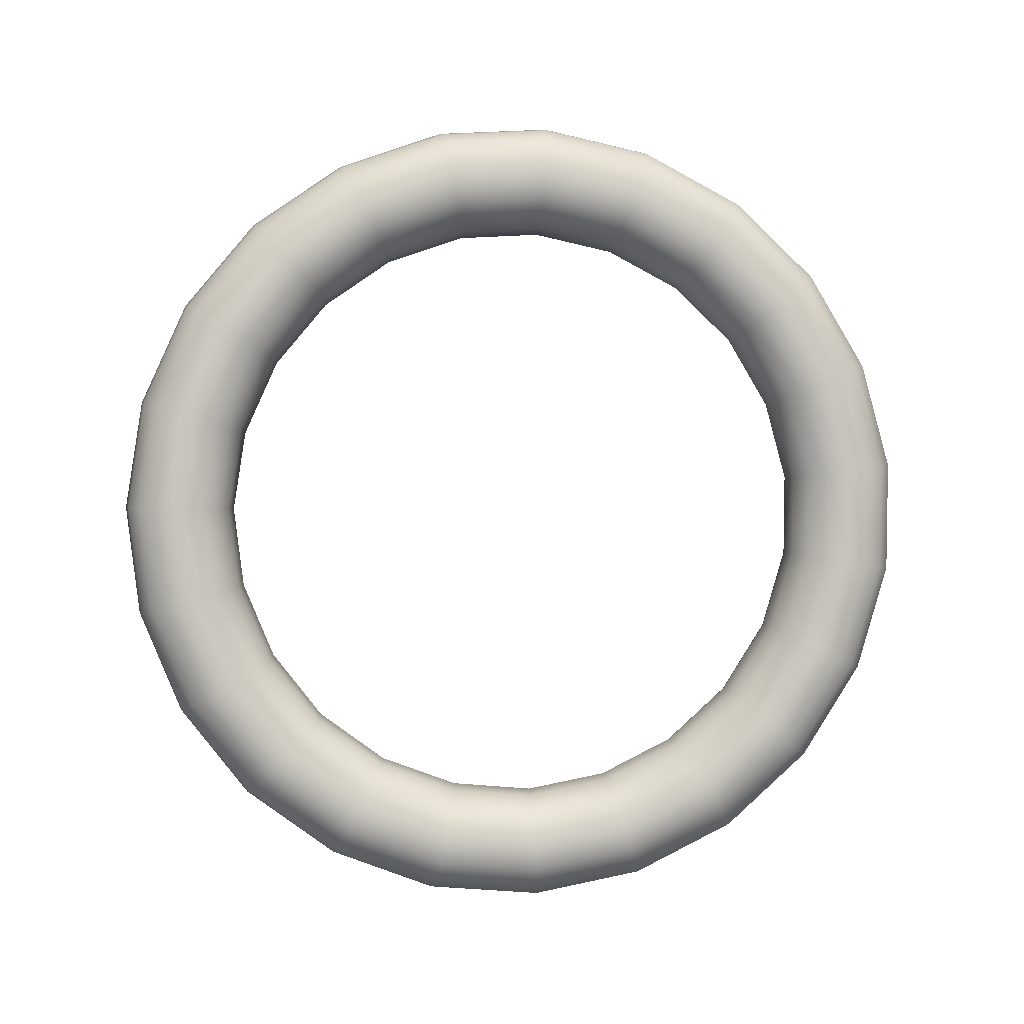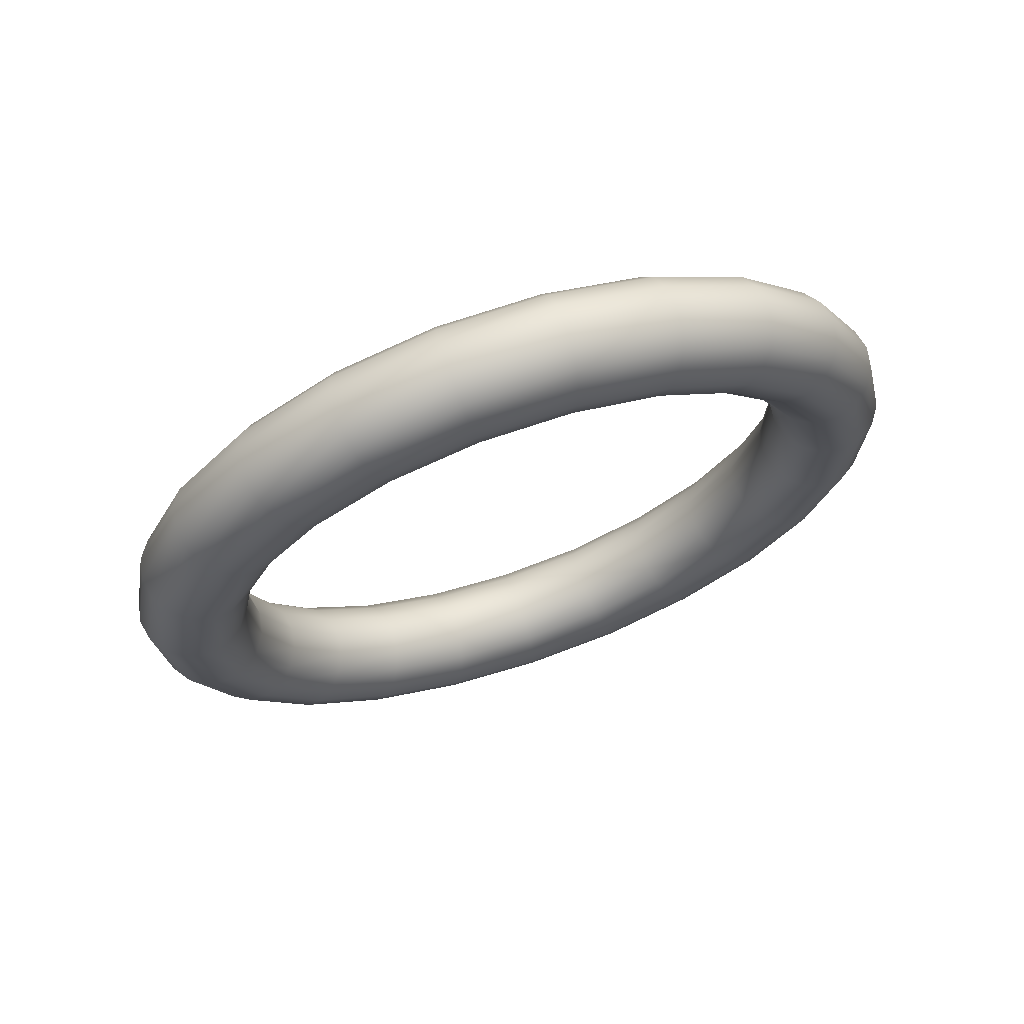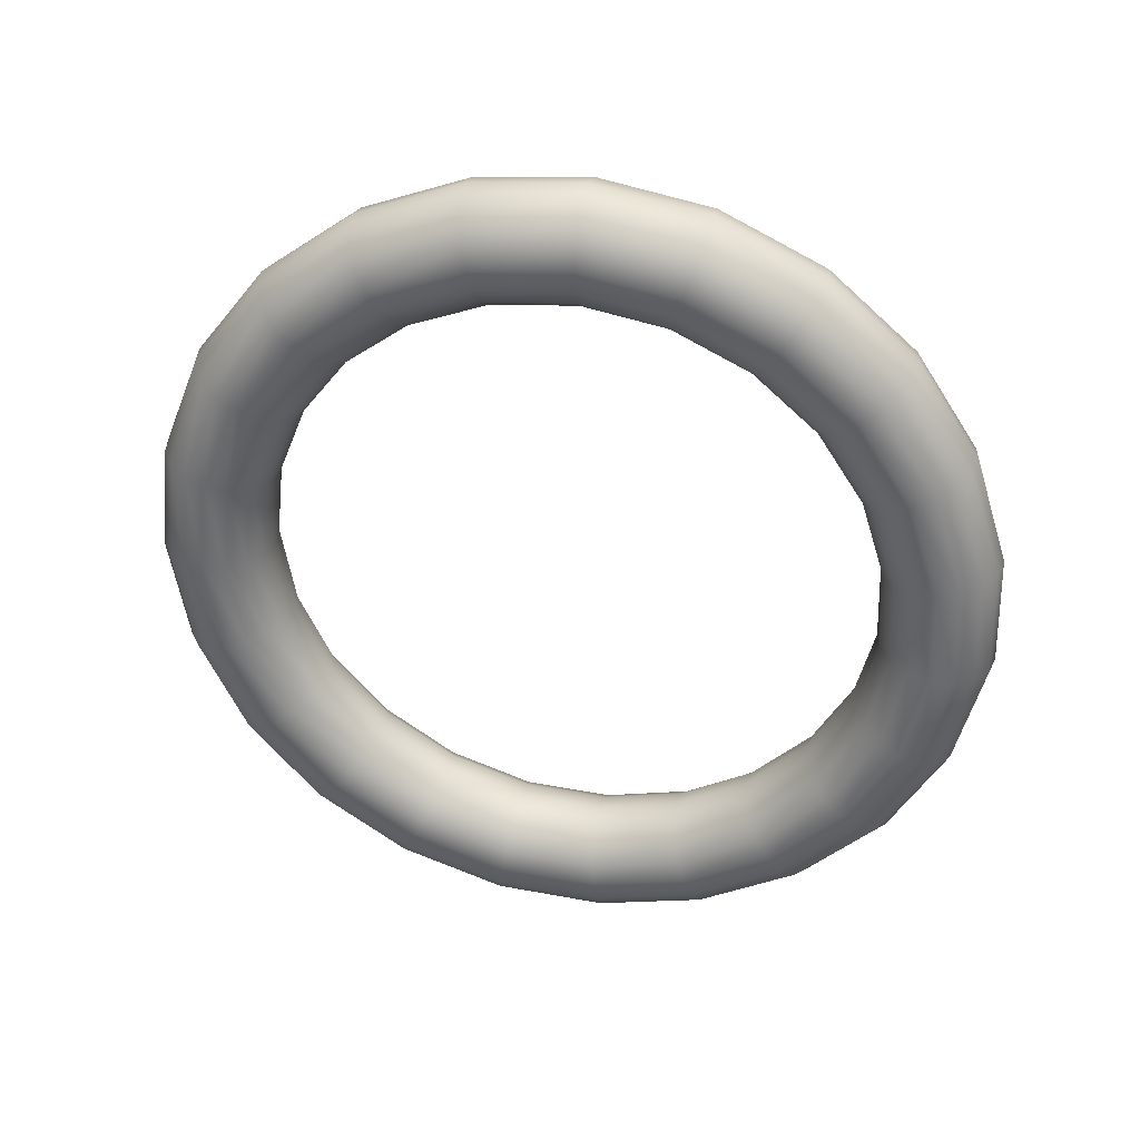
<metadata>
{"format":"obj","ext":"obj","renderer":"f3d","projection":"perspective","resolution":1024,"background":"white","views":[{"elev":-7.3,"azim":84.8,"up":"+Y"},{"elev":59.1,"azim":71.1,"up":"+Y"},{"elev":26.9,"azim":102.0,"up":"+Y"}]}
</metadata>
<code>
v 133 781.5 262.1
v 132.9 781.5 262.1
v 132.8 781.5 262.1
v 132.8 781.5 262
v 132.8 781.5 262
v 132.8 781.5 261.9
v 132.8 781.5 261.8
v 132.9 781.5 261.8
v 133 781.5 261.8
v 133 781.5 261.8
v 133.1 781.5 261.8
v 133.1 781.5 261.9
v 133.1 781.5 262
v 133.1 781.5 262
v 133.1 781.5 262.1
v 133 781.5 262.1
v 133 781.8 262.1
v 132.9 781.8 262.1
v 132.9 781.8 262
v 132.8 781.8 262
v 132.8 781.8 261.9
v 132.8 781.8 261.9
v 132.9 781.8 261.8
v 132.9 781.7 261.8
v 133 781.7 261.8
v 133.1 781.7 261.8
v 133.1 781.7 261.8
v 133.2 781.7 261.9
v 133.2 781.8 261.9
v 133.2 781.8 262
v 133.1 781.8 262
v 133.1 781.8 262.1
v 133.1 782.1 262
v 133 782.1 261.9
v 132.9 782.1 261.9
v 132.9 782.1 261.9
v 132.9 782.1 261.8
v 132.9 782 261.7
v 132.9 782 261.7
v 133 782 261.7
v 133 782 261.7
v 133.1 782 261.7
v 133.2 782 261.7
v 133.2 782 261.7
v 133.2 782 261.8
v 133.2 782.1 261.9
v 133.2 782.1 261.9
v 133.1 782.1 261.9
v 133.1 782.4 261.7
v 133 782.4 261.7
v 133 782.4 261.7
v 132.9 782.4 261.7
v 132.9 782.3 261.6
v 132.9 782.3 261.6
v 132.9 782.2 261.5
v 133 782.2 261.5
v 133.1 782.2 261.5
v 133.1 782.2 261.5
v 133.2 782.2 261.5
v 133.2 782.2 261.6
v 133.3 782.3 261.6
v 133.2 782.3 261.7
v 133.2 782.4 261.7
v 133.2 782.4 261.7
v 133.1 782.6 261.5
v 133.1 782.6 261.4
v 133 782.6 261.4
v 132.9 782.5 261.4
v 132.9 782.5 261.4
v 132.9 782.4 261.3
v 133 782.4 261.3
v 133 782.3 261.3
v 133.1 782.3 261.3
v 133.1 782.3 261.3
v 133.2 782.3 261.3
v 133.3 782.4 261.3
v 133.3 782.4 261.4
v 133.3 782.5 261.4
v 133.2 782.5 261.4
v 133.2 782.6 261.4
v 133.1 782.7 261.1
v 133.1 782.7 261.1
v 133 782.7 261.1
v 133 782.6 261.1
v 132.9 782.6 261.1
v 132.9 782.5 261.1
v 133 782.5 261.1
v 133 782.4 261.1
v 133.1 782.4 261.1
v 133.2 782.4 261.1
v 133.2 782.4 261.1
v 133.3 782.5 261.1
v 133.3 782.5 261.1
v 133.3 782.6 261.1
v 133.3 782.7 261.1
v 133.2 782.7 261.1
v 133.1 782.7 260.8
v 133.1 782.7 260.8
v 133 782.7 260.8
v 133 782.7 260.8
v 132.9 782.6 260.8
v 132.9 782.5 260.8
v 133 782.5 260.8
v 133 782.4 260.8
v 133.1 782.4 260.8
v 133.2 782.4 260.8
v 133.2 782.4 260.8
v 133.3 782.5 260.8
v 133.3 782.5 260.8
v 133.3 782.6 260.8
v 133.3 782.7 260.8
v 133.2 782.7 260.8
v 133.1 782.7 260.4
v 133.1 782.7 260.4
v 133 782.6 260.5
v 133 782.6 260.5
v 132.9 782.5 260.5
v 132.9 782.5 260.5
v 133 782.4 260.5
v 133 782.4 260.6
v 133.1 782.4 260.6
v 133.2 782.4 260.6
v 133.2 782.4 260.5
v 133.3 782.4 260.5
v 133.3 782.5 260.5
v 133.3 782.6 260.5
v 133.2 782.6 260.5
v 133.2 782.7 260.4
v 133.1 782.5 260.1
v 133 782.5 260.1
v 133 782.5 260.2
v 132.9 782.5 260.2
v 132.9 782.4 260.2
v 132.9 782.3 260.3
v 133 782.3 260.3
v 133 782.3 260.3
v 133.1 782.2 260.3
v 133.1 782.2 260.3
v 133.2 782.3 260.3
v 133.2 782.3 260.3
v 133.3 782.4 260.2
v 133.3 782.4 260.2
v 133.2 782.5 260.2
v 133.2 782.5 260.1
v 133.1 782.3 259.9
v 133 782.3 259.9
v 132.9 782.3 259.9
v 132.9 782.2 260
v 132.9 782.2 260
v 132.9 782.2 260.1
v 132.9 782.1 260.1
v 133 782.1 260.1
v 133 782.1 260.1
v 133.1 782.1 260.1
v 133.2 782.1 260.1
v 133.2 782.1 260.1
v 133.2 782.1 260
v 133.2 782.2 260
v 133.2 782.2 259.9
v 133.1 782.3 259.9
v 133 782 259.7
v 133 782 259.7
v 132.9 782 259.7
v 132.9 782 259.8
v 132.9 781.9 259.9
v 132.9 781.9 259.9
v 132.9 781.9 260
v 132.9 781.9 260
v 133 781.9 260
v 133.1 781.8 260
v 133.1 781.9 260
v 133.2 781.9 259.9
v 133.2 781.9 259.9
v 133.2 781.9 259.8
v 133.2 782 259.7
v 133.1 782 259.7
v 133 781.7 259.6
v 132.9 781.7 259.6
v 132.9 781.7 259.7
v 132.8 781.7 259.7
v 132.8 781.7 259.8
v 132.8 781.6 259.8
v 132.9 781.6 259.9
v 132.9 781.6 259.9
v 133 781.6 259.9
v 133 781.6 259.9
v 133.1 781.6 259.9
v 133.1 781.6 259.8
v 133.2 781.6 259.8
v 133.1 781.6 259.7
v 133.1 781.6 259.7
v 133.1 781.6 259.6
v 132.9 781.3 259.6
v 132.9 781.3 259.6
v 132.8 781.3 259.7
v 132.8 781.4 259.7
v 132.8 781.4 259.8
v 132.8 781.4 259.8
v 132.8 781.4 259.9
v 132.9 781.4 259.9
v 132.9 781.4 259.9
v 133 781.4 259.9
v 133.1 781.3 259.9
v 133.1 781.3 259.8
v 133.1 781.3 259.8
v 133.1 781.3 259.7
v 133.1 781.3 259.7
v 133 781.3 259.6
v 132.9 781 259.7
v 132.8 781 259.7
v 132.8 781 259.7
v 132.7 781 259.8
v 132.7 781.1 259.9
v 132.7 781.1 259.9
v 132.8 781.1 260
v 132.8 781.1 260
v 132.9 781.1 260
v 133 781.1 260
v 133 781.1 260
v 133.1 781.1 259.9
v 133.1 781 259.9
v 133.1 781 259.8
v 133 781 259.7
v 133 781 259.7
v 132.8 780.7 259.9
v 132.8 780.7 259.9
v 132.7 780.7 259.9
v 132.7 780.8 260
v 132.7 780.8 260
v 132.7 780.9 260.1
v 132.8 780.9 260.1
v 132.8 780.9 260.1
v 132.9 780.9 260.1
v 132.9 780.9 260.1
v 133 780.9 260.1
v 133 780.8 260.1
v 133 780.8 260
v 133 780.7 260
v 133 780.7 259.9
v 132.9 780.7 259.9
v 132.8 780.5 260.1
v 132.7 780.5 260.1
v 132.7 780.5 260.2
v 132.7 780.6 260.2
v 132.7 780.6 260.2
v 132.7 780.7 260.3
v 132.7 780.7 260.3
v 132.8 780.7 260.3
v 132.9 780.7 260.3
v 132.9 780.7 260.3
v 133 780.7 260.3
v 133 780.6 260.3
v 133 780.6 260.2
v 133 780.5 260.2
v 132.9 780.5 260.2
v 132.9 780.5 260.1
v 132.8 780.3 260.4
v 132.7 780.3 260.4
v 132.7 780.4 260.5
v 132.6 780.4 260.5
v 132.6 780.5 260.5
v 132.7 780.5 260.5
v 132.7 780.6 260.5
v 132.8 780.6 260.6
v 132.8 780.6 260.6
v 132.9 780.6 260.6
v 133 780.6 260.5
v 133 780.5 260.5
v 133 780.4 260.5
v 133 780.4 260.5
v 132.9 780.3 260.5
v 132.9 780.3 260.4
v 132.8 780.2 260.8
v 132.7 780.2 260.8
v 132.7 780.3 260.8
v 132.6 780.4 260.8
v 132.6 780.4 260.8
v 132.7 780.5 260.8
v 132.7 780.5 260.8
v 132.8 780.6 260.8
v 132.8 780.6 260.8
v 132.9 780.6 260.8
v 132.9 780.5 260.8
v 133 780.4 260.8
v 133 780.4 260.8
v 133 780.3 260.8
v 132.9 780.3 260.8
v 132.8 780.2 260.8
v 132.8 780.2 261.1
v 132.7 780.3 261.1
v 132.7 780.3 261.1
v 132.6 780.4 261.1
v 132.6 780.4 261.1
v 132.7 780.5 261.1
v 132.7 780.6 261.1
v 132.8 780.6 261.1
v 132.8 780.6 261.1
v 132.9 780.6 261.1
v 132.9 780.5 261.1
v 133 780.5 261.1
v 133 780.4 261.1
v 133 780.3 261.1
v 132.9 780.3 261.1
v 132.9 780.3 261.1
v 132.8 780.4 261.5
v 132.7 780.4 261.4
v 132.7 780.4 261.4
v 132.7 780.5 261.4
v 132.6 780.5 261.4
v 132.7 780.6 261.3
v 132.7 780.6 261.3
v 132.8 780.7 261.3
v 132.8 780.7 261.3
v 132.9 780.7 261.3
v 133 780.6 261.3
v 133 780.6 261.3
v 133 780.5 261.4
v 133 780.4 261.4
v 132.9 780.4 261.4
v 132.9 780.4 261.4
v 132.8 780.6 261.7
v 132.8 780.6 261.7
v 132.7 780.6 261.7
v 132.7 780.7 261.7
v 132.7 780.7 261.6
v 132.7 780.8 261.6
v 132.7 780.8 261.5
v 132.8 780.8 261.5
v 132.9 780.8 261.5
v 132.9 780.8 261.5
v 133 780.8 261.5
v 133 780.7 261.6
v 133 780.7 261.6
v 133 780.6 261.7
v 133 780.6 261.7
v 132.9 780.6 261.7
v 132.9 780.8 262
v 132.8 780.8 261.9
v 132.7 780.9 261.9
v 132.7 780.9 261.9
v 132.7 780.9 261.8
v 132.7 781 261.7
v 132.8 781 261.7
v 132.8 781 261.7
v 132.9 781 261.7
v 133 781 261.7
v 133 781 261.7
v 133 780.9 261.7
v 133.1 780.9 261.8
v 133 780.9 261.9
v 133 780.8 261.9
v 132.9 780.8 261.9
v 132.9 781.1 262.1
v 132.8 781.2 262.1
v 132.8 781.2 262
v 132.8 781.2 262
v 132.7 781.2 261.9
v 132.8 781.2 261.9
v 132.8 781.2 261.8
v 132.9 781.2 261.8
v 132.9 781.2 261.8
v 133 781.2 261.8
v 133 781.2 261.8
v 133.1 781.2 261.9
v 133.1 781.2 261.9
v 133.1 781.2 262
v 133 781.1 262
v 133 781.1 262.1
f 18 2 1
f 1 17 18
f 19 3 2
f 2 18 19
f 20 4 3
f 3 19 20
f 21 5 4
f 4 20 21
f 22 6 5
f 5 21 22
f 23 7 6
f 6 22 23
f 24 8 7
f 7 23 24
f 25 9 8
f 8 24 25
f 26 10 9
f 9 25 26
f 27 11 10
f 10 26 27
f 28 12 11
f 11 27 28
f 29 13 12
f 12 28 29
f 30 14 13
f 13 29 30
f 31 15 14
f 14 30 31
f 32 16 15
f 15 31 32
f 17 1 16
f 16 32 17
f 34 18 17
f 17 33 34
f 35 19 18
f 18 34 35
f 36 20 19
f 19 35 36
f 37 21 20
f 20 36 37
f 38 22 21
f 21 37 38
f 39 23 22
f 22 38 39
f 40 24 23
f 23 39 40
f 41 25 24
f 24 40 41
f 42 26 25
f 25 41 42
f 43 27 26
f 26 42 43
f 44 28 27
f 27 43 44
f 45 29 28
f 28 44 45
f 46 30 29
f 29 45 46
f 47 31 30
f 30 46 47
f 48 32 31
f 31 47 48
f 33 17 32
f 32 48 33
f 50 34 33
f 33 49 50
f 51 35 34
f 34 50 51
f 52 36 35
f 35 51 52
f 53 37 36
f 36 52 53
f 54 38 37
f 37 53 54
f 55 39 38
f 38 54 55
f 56 40 39
f 39 55 56
f 57 41 40
f 40 56 57
f 58 42 41
f 41 57 58
f 59 43 42
f 42 58 59
f 60 44 43
f 43 59 60
f 61 45 44
f 44 60 61
f 62 46 45
f 45 61 62
f 63 47 46
f 46 62 63
f 64 48 47
f 47 63 64
f 49 33 48
f 48 64 49
f 66 50 49
f 49 65 66
f 67 51 50
f 50 66 67
f 68 52 51
f 51 67 68
f 69 53 52
f 52 68 69
f 70 54 53
f 53 69 70
f 71 55 54
f 54 70 71
f 72 56 55
f 55 71 72
f 73 57 56
f 56 72 73
f 74 58 57
f 57 73 74
f 75 59 58
f 58 74 75
f 76 60 59
f 59 75 76
f 77 61 60
f 60 76 77
f 78 62 61
f 61 77 78
f 79 63 62
f 62 78 79
f 80 64 63
f 63 79 80
f 65 49 64
f 64 80 65
f 82 66 65
f 65 81 82
f 83 67 66
f 66 82 83
f 84 68 67
f 67 83 84
f 85 69 68
f 68 84 85
f 86 70 69
f 69 85 86
f 87 71 70
f 70 86 87
f 88 72 71
f 71 87 88
f 89 73 72
f 72 88 89
f 90 74 73
f 73 89 90
f 91 75 74
f 74 90 91
f 92 76 75
f 75 91 92
f 93 77 76
f 76 92 93
f 94 78 77
f 77 93 94
f 95 79 78
f 78 94 95
f 96 80 79
f 79 95 96
f 81 65 80
f 80 96 81
f 98 82 81
f 81 97 98
f 99 83 82
f 82 98 99
f 100 84 83
f 83 99 100
f 101 85 84
f 84 100 101
f 102 86 85
f 85 101 102
f 103 87 86
f 86 102 103
f 104 88 87
f 87 103 104
f 105 89 88
f 88 104 105
f 106 90 89
f 89 105 106
f 107 91 90
f 90 106 107
f 108 92 91
f 91 107 108
f 109 93 92
f 92 108 109
f 110 94 93
f 93 109 110
f 111 95 94
f 94 110 111
f 112 96 95
f 95 111 112
f 97 81 96
f 96 112 97
f 114 98 97
f 97 113 114
f 115 99 98
f 98 114 115
f 116 100 99
f 99 115 116
f 117 101 100
f 100 116 117
f 118 102 101
f 101 117 118
f 119 103 102
f 102 118 119
f 120 104 103
f 103 119 120
f 121 105 104
f 104 120 121
f 122 106 105
f 105 121 122
f 123 107 106
f 106 122 123
f 124 108 107
f 107 123 124
f 125 109 108
f 108 124 125
f 126 110 109
f 109 125 126
f 127 111 110
f 110 126 127
f 128 112 111
f 111 127 128
f 113 97 112
f 112 128 113
f 130 114 113
f 113 129 130
f 131 115 114
f 114 130 131
f 132 116 115
f 115 131 132
f 133 117 116
f 116 132 133
f 134 118 117
f 117 133 134
f 135 119 118
f 118 134 135
f 136 120 119
f 119 135 136
f 137 121 120
f 120 136 137
f 138 122 121
f 121 137 138
f 139 123 122
f 122 138 139
f 140 124 123
f 123 139 140
f 141 125 124
f 124 140 141
f 142 126 125
f 125 141 142
f 143 127 126
f 126 142 143
f 144 128 127
f 127 143 144
f 129 113 128
f 128 144 129
f 146 130 129
f 129 145 146
f 147 131 130
f 130 146 147
f 148 132 131
f 131 147 148
f 149 133 132
f 132 148 149
f 150 134 133
f 133 149 150
f 151 135 134
f 134 150 151
f 152 136 135
f 135 151 152
f 153 137 136
f 136 152 153
f 154 138 137
f 137 153 154
f 155 139 138
f 138 154 155
f 156 140 139
f 139 155 156
f 157 141 140
f 140 156 157
f 158 142 141
f 141 157 158
f 159 143 142
f 142 158 159
f 160 144 143
f 143 159 160
f 145 129 144
f 144 160 145
f 162 146 145
f 145 161 162
f 163 147 146
f 146 162 163
f 164 148 147
f 147 163 164
f 165 149 148
f 148 164 165
f 166 150 149
f 149 165 166
f 167 151 150
f 150 166 167
f 168 152 151
f 151 167 168
f 169 153 152
f 152 168 169
f 170 154 153
f 153 169 170
f 171 155 154
f 154 170 171
f 172 156 155
f 155 171 172
f 173 157 156
f 156 172 173
f 174 158 157
f 157 173 174
f 175 159 158
f 158 174 175
f 176 160 159
f 159 175 176
f 161 145 160
f 160 176 161
f 178 162 161
f 161 177 178
f 179 163 162
f 162 178 179
f 180 164 163
f 163 179 180
f 181 165 164
f 164 180 181
f 182 166 165
f 165 181 182
f 183 167 166
f 166 182 183
f 184 168 167
f 167 183 184
f 185 169 168
f 168 184 185
f 186 170 169
f 169 185 186
f 187 171 170
f 170 186 187
f 188 172 171
f 171 187 188
f 189 173 172
f 172 188 189
f 190 174 173
f 173 189 190
f 191 175 174
f 174 190 191
f 192 176 175
f 175 191 192
f 177 161 176
f 176 192 177
f 194 178 177
f 177 193 194
f 195 179 178
f 178 194 195
f 196 180 179
f 179 195 196
f 197 181 180
f 180 196 197
f 198 182 181
f 181 197 198
f 199 183 182
f 182 198 199
f 200 184 183
f 183 199 200
f 201 185 184
f 184 200 201
f 202 186 185
f 185 201 202
f 203 187 186
f 186 202 203
f 204 188 187
f 187 203 204
f 205 189 188
f 188 204 205
f 206 190 189
f 189 205 206
f 207 191 190
f 190 206 207
f 208 192 191
f 191 207 208
f 193 177 192
f 192 208 193
f 210 194 193
f 193 209 210
f 211 195 194
f 194 210 211
f 212 196 195
f 195 211 212
f 213 197 196
f 196 212 213
f 214 198 197
f 197 213 214
f 215 199 198
f 198 214 215
f 216 200 199
f 199 215 216
f 217 201 200
f 200 216 217
f 218 202 201
f 201 217 218
f 219 203 202
f 202 218 219
f 220 204 203
f 203 219 220
f 221 205 204
f 204 220 221
f 222 206 205
f 205 221 222
f 223 207 206
f 206 222 223
f 224 208 207
f 207 223 224
f 209 193 208
f 208 224 209
f 226 210 209
f 209 225 226
f 227 211 210
f 210 226 227
f 228 212 211
f 211 227 228
f 229 213 212
f 212 228 229
f 230 214 213
f 213 229 230
f 231 215 214
f 214 230 231
f 232 216 215
f 215 231 232
f 233 217 216
f 216 232 233
f 234 218 217
f 217 233 234
f 235 219 218
f 218 234 235
f 236 220 219
f 219 235 236
f 237 221 220
f 220 236 237
f 238 222 221
f 221 237 238
f 239 223 222
f 222 238 239
f 240 224 223
f 223 239 240
f 225 209 224
f 224 240 225
f 242 226 225
f 225 241 242
f 243 227 226
f 226 242 243
f 244 228 227
f 227 243 244
f 245 229 228
f 228 244 245
f 246 230 229
f 229 245 246
f 247 231 230
f 230 246 247
f 248 232 231
f 231 247 248
f 249 233 232
f 232 248 249
f 250 234 233
f 233 249 250
f 251 235 234
f 234 250 251
f 252 236 235
f 235 251 252
f 253 237 236
f 236 252 253
f 254 238 237
f 237 253 254
f 255 239 238
f 238 254 255
f 256 240 239
f 239 255 256
f 241 225 240
f 240 256 241
f 258 242 241
f 241 257 258
f 259 243 242
f 242 258 259
f 260 244 243
f 243 259 260
f 261 245 244
f 244 260 261
f 262 246 245
f 245 261 262
f 263 247 246
f 246 262 263
f 264 248 247
f 247 263 264
f 265 249 248
f 248 264 265
f 266 250 249
f 249 265 266
f 267 251 250
f 250 266 267
f 268 252 251
f 251 267 268
f 269 253 252
f 252 268 269
f 270 254 253
f 253 269 270
f 271 255 254
f 254 270 271
f 272 256 255
f 255 271 272
f 257 241 256
f 256 272 257
f 274 258 257
f 257 273 274
f 275 259 258
f 258 274 275
f 276 260 259
f 259 275 276
f 277 261 260
f 260 276 277
f 278 262 261
f 261 277 278
f 279 263 262
f 262 278 279
f 280 264 263
f 263 279 280
f 281 265 264
f 264 280 281
f 282 266 265
f 265 281 282
f 283 267 266
f 266 282 283
f 284 268 267
f 267 283 284
f 285 269 268
f 268 284 285
f 286 270 269
f 269 285 286
f 287 271 270
f 270 286 287
f 288 272 271
f 271 287 288
f 273 257 272
f 272 288 273
f 290 274 273
f 273 289 290
f 291 275 274
f 274 290 291
f 292 276 275
f 275 291 292
f 293 277 276
f 276 292 293
f 294 278 277
f 277 293 294
f 295 279 278
f 278 294 295
f 296 280 279
f 279 295 296
f 297 281 280
f 280 296 297
f 298 282 281
f 281 297 298
f 299 283 282
f 282 298 299
f 300 284 283
f 283 299 300
f 301 285 284
f 284 300 301
f 302 286 285
f 285 301 302
f 303 287 286
f 286 302 303
f 304 288 287
f 287 303 304
f 289 273 288
f 288 304 289
f 306 290 289
f 289 305 306
f 307 291 290
f 290 306 307
f 308 292 291
f 291 307 308
f 309 293 292
f 292 308 309
f 310 294 293
f 293 309 310
f 311 295 294
f 294 310 311
f 312 296 295
f 295 311 312
f 313 297 296
f 296 312 313
f 314 298 297
f 297 313 314
f 315 299 298
f 298 314 315
f 316 300 299
f 299 315 316
f 317 301 300
f 300 316 317
f 318 302 301
f 301 317 318
f 319 303 302
f 302 318 319
f 320 304 303
f 303 319 320
f 305 289 304
f 304 320 305
f 322 306 305
f 305 321 322
f 323 307 306
f 306 322 323
f 324 308 307
f 307 323 324
f 325 309 308
f 308 324 325
f 326 310 309
f 309 325 326
f 327 311 310
f 310 326 327
f 328 312 311
f 311 327 328
f 329 313 312
f 312 328 329
f 330 314 313
f 313 329 330
f 331 315 314
f 314 330 331
f 332 316 315
f 315 331 332
f 333 317 316
f 316 332 333
f 334 318 317
f 317 333 334
f 335 319 318
f 318 334 335
f 336 320 319
f 319 335 336
f 321 305 320
f 320 336 321
f 338 322 321
f 321 337 338
f 339 323 322
f 322 338 339
f 340 324 323
f 323 339 340
f 341 325 324
f 324 340 341
f 342 326 325
f 325 341 342
f 343 327 326
f 326 342 343
f 344 328 327
f 327 343 344
f 345 329 328
f 328 344 345
f 346 330 329
f 329 345 346
f 347 331 330
f 330 346 347
f 348 332 331
f 331 347 348
f 349 333 332
f 332 348 349
f 350 334 333
f 333 349 350
f 351 335 334
f 334 350 351
f 352 336 335
f 335 351 352
f 337 321 336
f 336 352 337
f 354 338 337
f 337 353 354
f 355 339 338
f 338 354 355
f 356 340 339
f 339 355 356
f 357 341 340
f 340 356 357
f 358 342 341
f 341 357 358
f 359 343 342
f 342 358 359
f 360 344 343
f 343 359 360
f 361 345 344
f 344 360 361
f 362 346 345
f 345 361 362
f 363 347 346
f 346 362 363
f 364 348 347
f 347 363 364
f 365 349 348
f 348 364 365
f 366 350 349
f 349 365 366
f 367 351 350
f 350 366 367
f 368 352 351
f 351 367 368
f 353 337 352
f 352 368 353
f 2 354 353
f 353 1 2
f 3 355 354
f 354 2 3
f 4 356 355
f 355 3 4
f 5 357 356
f 356 4 5
f 6 358 357
f 357 5 6
f 7 359 358
f 358 6 7
f 8 360 359
f 359 7 8
f 9 361 360
f 360 8 9
f 10 362 361
f 361 9 10
f 11 363 362
f 362 10 11
f 12 364 363
f 363 11 12
f 13 365 364
f 364 12 13
f 14 366 365
f 365 13 14
f 15 367 366
f 366 14 15
f 16 368 367
f 367 15 16
f 1 353 368
f 368 16 1

</code>
